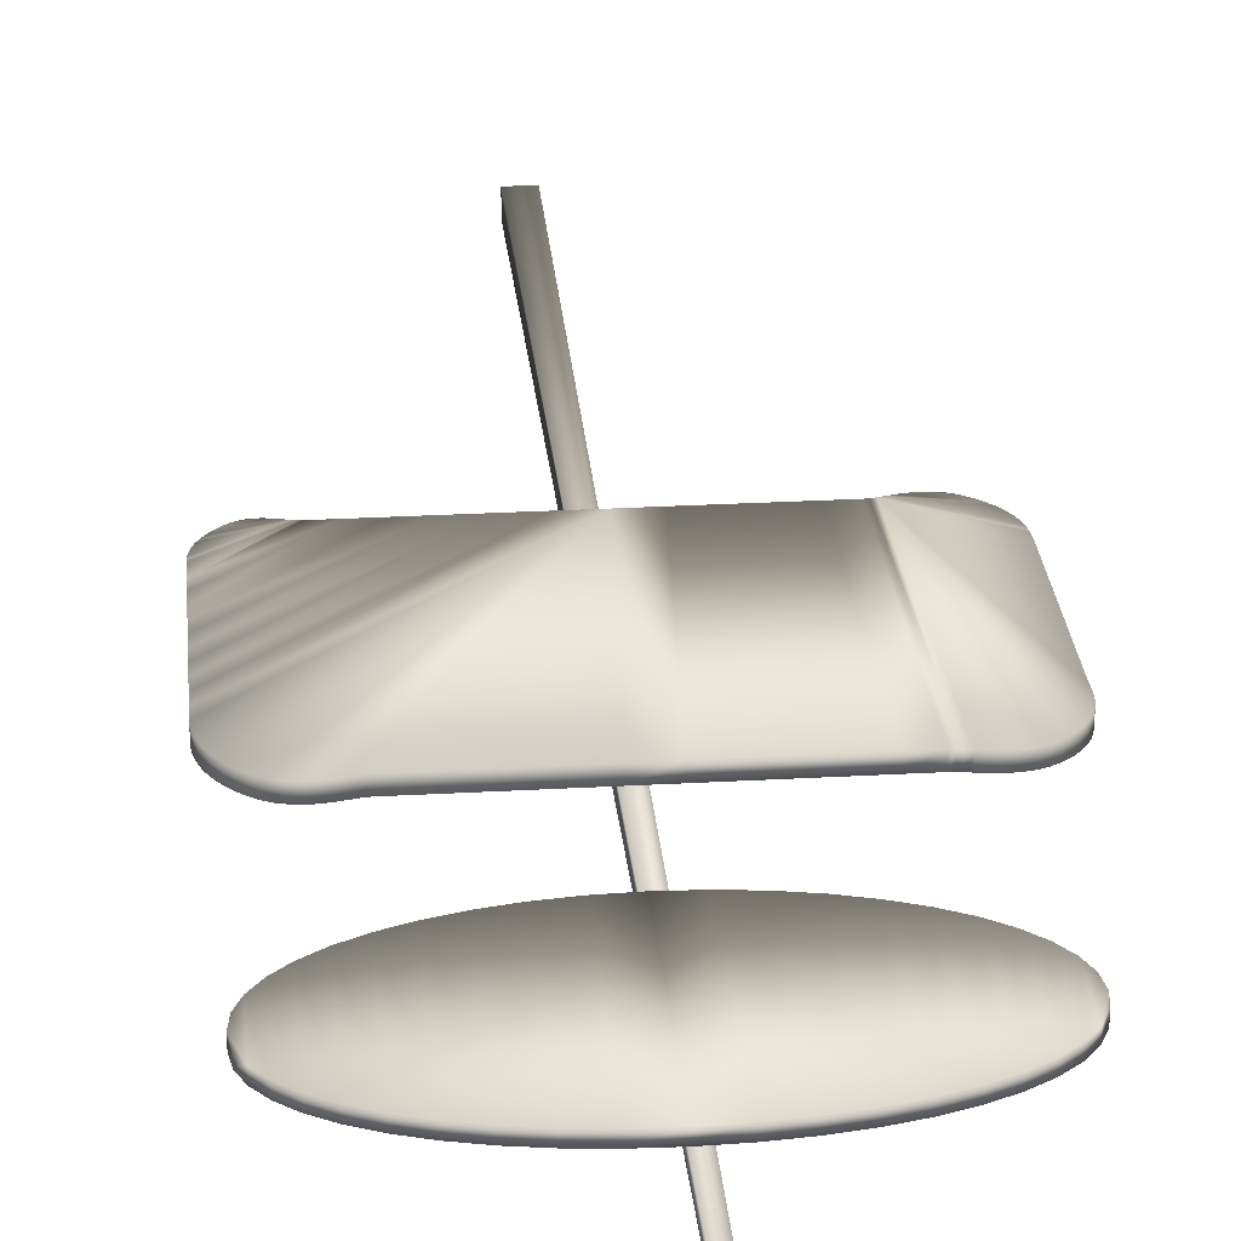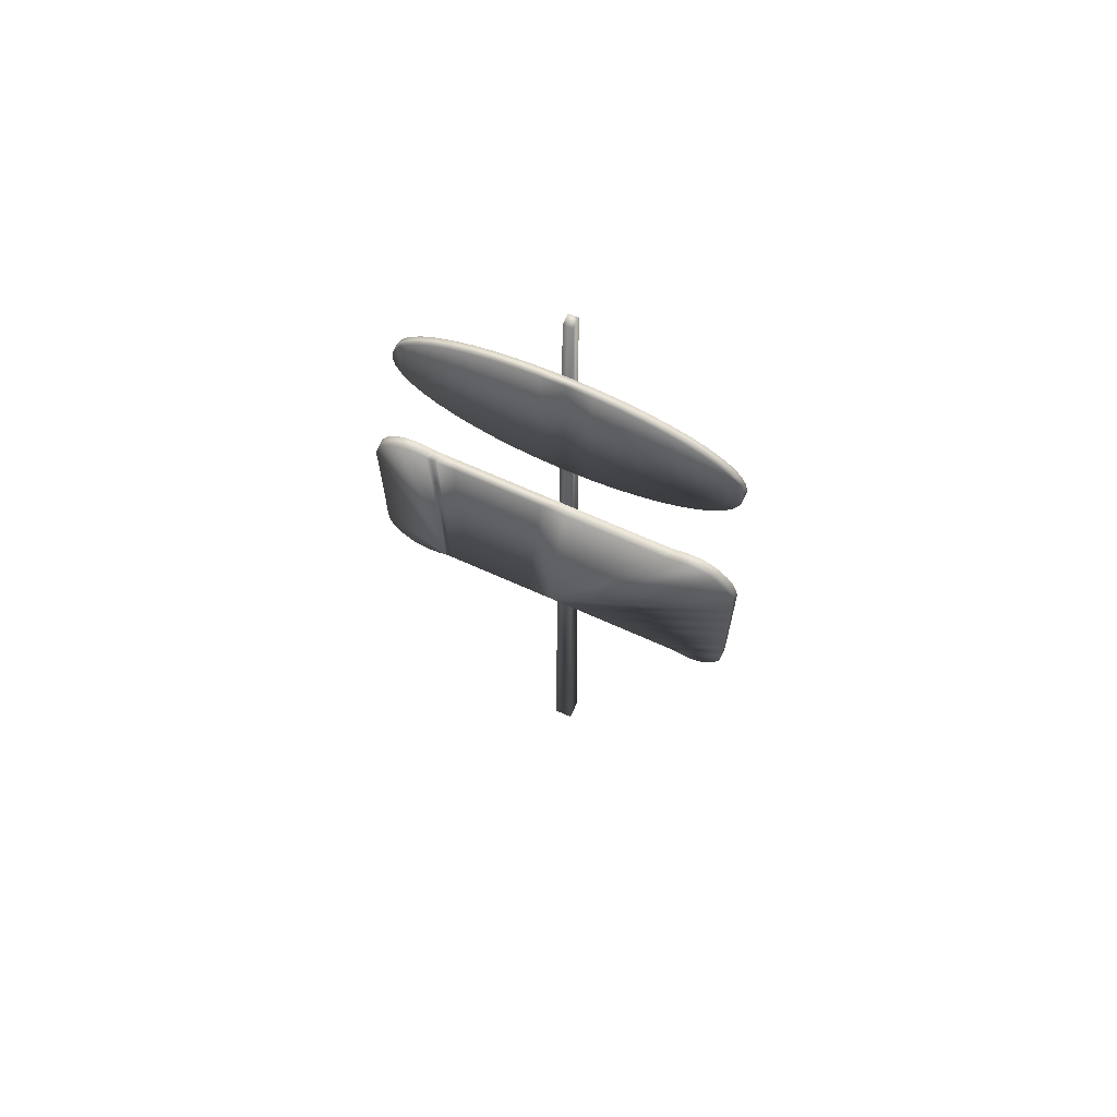
<metadata>
{"format":"obj","ext":"obj","renderer":"f3d","projection":"perspective","resolution":1024,"background":"white","views":[{"elev":26.7,"azim":174.9,"up":"+Z"},{"elev":68.5,"azim":24.2,"up":"+Y"}]}
</metadata>
<code>
v 0.1997 0.025 0.04279
v 0.2185 0.025 0.04279
v 0.2134 0.975 0.03881
v 0.2048 0.975 0.03881
v 0.1997 0.025 0.025
v 0.2185 0.025 0.025
v 0.2134 0.975 0.02898
v 0.2048 0.975 0.02898
v 0.0382 0.6386 0.05202
v 0.04336 0.643 0.05202
v 0.04859 0.6461 0.05202
v 0.05383 0.6481 0.05202
v 0.05901 0.6492 0.05202
v 0.06408 0.6496 0.05202
v 0.06898 0.6495 0.05202
v 0.07364 0.649 0.05202
v 0.078 0.6483 0.05202
v 0.082 0.6476 0.05202
v 0.08559 0.6471 0.05202
v 0.08869 0.6469 0.05202
v 0.1062 0.6469 0.05202
v 0.1256 0.6469 0.05202
v 0.1463 0.6469 0.05202
v 0.168 0.6469 0.05202
v 0.1902 0.6469 0.05202
v 0.2125 0.6469 0.05202
v 0.2344 0.6469 0.05202
v 0.2555 0.6469 0.05202
v 0.2753 0.6469 0.05202
v 0.2935 0.6469 0.05202
v 0.3095 0.6469 0.05202
v 0.312 0.6471 0.05202
v 0.315 0.6478 0.05202
v 0.3186 0.6486 0.05202
v 0.3225 0.6495 0.05202
v 0.3268 0.6503 0.05202
v 0.3313 0.6507 0.05202
v 0.3361 0.6507 0.05202
v 0.3411 0.65 0.05202
v 0.3462 0.6485 0.05202
v 0.3513 0.6459 0.05202
v 0.3564 0.6422 0.05202
v 0.3612 0.6376 0.05202
v 0.3652 0.633 0.05202
v 0.3684 0.6284 0.05202
v 0.3711 0.6238 0.05202
v 0.3732 0.6193 0.05202
v 0.3748 0.6149 0.05202
v 0.376 0.6108 0.05202
v 0.3768 0.6069 0.05202
v 0.3773 0.6033 0.05202
v 0.3775 0.6002 0.05202
v 0.3776 0.5975 0.05202
v 0.3776 0.5856 0.05202
v 0.3776 0.5735 0.05202
v 0.3776 0.561 0.05202
v 0.3776 0.5485 0.05202
v 0.3776 0.5358 0.05202
v 0.3776 0.523 0.05202
v 0.3776 0.5103 0.05202
v 0.3776 0.4975 0.05202
v 0.3776 0.4849 0.05202
v 0.3776 0.4724 0.05202
v 0.3776 0.4601 0.05202
v 0.3775 0.4575 0.05202
v 0.3774 0.4547 0.05202
v 0.3772 0.4518 0.05202
v 0.3767 0.4488 0.05202
v 0.3761 0.4457 0.05202
v 0.3751 0.4425 0.05202
v 0.3737 0.4392 0.05202
v 0.3719 0.4358 0.05202
v 0.3696 0.4323 0.05202
v 0.3669 0.4286 0.05202
v 0.3635 0.4249 0.05202
v 0.3598 0.4217 0.05202
v 0.3561 0.4195 0.05202
v 0.3525 0.4182 0.05202
v 0.3489 0.4177 0.05202
v 0.3455 0.4177 0.05202
v 0.3422 0.4182 0.05202
v 0.339 0.4189 0.05202
v 0.336 0.4198 0.05202
v 0.3332 0.4206 0.05202
v 0.3306 0.4212 0.05202
v 0.3282 0.4214 0.05202
v 0.3118 0.4214 0.05202
v 0.2925 0.4214 0.05202
v 0.2709 0.4214 0.05202
v 0.2477 0.4214 0.05202
v 0.2235 0.4214 0.05202
v 0.1989 0.4214 0.05202
v 0.1745 0.4214 0.05202
v 0.1509 0.4214 0.05202
v 0.1287 0.4214 0.05202
v 0.1086 0.4214 0.05202
v 0.09104 0.4214 0.05202
v 0.08818 0.4211 0.05202
v 0.08492 0.4204 0.05202
v 0.0813 0.4194 0.05202
v 0.07736 0.4183 0.05202
v 0.07314 0.4174 0.05202
v 0.06868 0.4167 0.05202
v 0.06401 0.4166 0.05202
v 0.05918 0.4172 0.05202
v 0.05422 0.4186 0.05202
v 0.04917 0.4211 0.05202
v 0.04407 0.4249 0.05202
v 0.03968 0.4291 0.05202
v 0.03603 0.4334 0.05202
v 0.03304 0.4376 0.05202
v 0.03067 0.4418 0.05202
v 0.02883 0.4459 0.05202
v 0.02746 0.4499 0.05202
v 0.0265 0.4538 0.05202
v 0.02586 0.4575 0.05202
v 0.0255 0.461 0.05202
v 0.02532 0.4642 0.05202
v 0.02528 0.4672 0.05202
v 0.02528 0.4793 0.05202
v 0.02528 0.4912 0.05202
v 0.02528 0.5028 0.05202
v 0.02528 0.5142 0.05202
v 0.02528 0.5255 0.05202
v 0.02528 0.5367 0.05202
v 0.02528 0.548 0.05202
v 0.02528 0.5592 0.05202
v 0.02528 0.5706 0.05202
v 0.02528 0.5822 0.05202
v 0.02528 0.594 0.05202
v 0.02522 0.5969 0.05202
v 0.02509 0.6001 0.05202
v 0.025 0.6037 0.05202
v 0.02506 0.6076 0.05202
v 0.02536 0.6118 0.05202
v 0.02602 0.6161 0.05202
v 0.02713 0.6206 0.05202
v 0.0288 0.6251 0.05202
v 0.03113 0.6297 0.05202
v 0.03423 0.6342 0.05202
v 0.0382 0.6386 0.04196
v 0.04336 0.643 0.04196
v 0.04859 0.6461 0.04196
v 0.05383 0.6481 0.04196
v 0.05901 0.6492 0.04196
v 0.06408 0.6496 0.04196
v 0.06898 0.6495 0.04196
v 0.07364 0.649 0.04196
v 0.078 0.6483 0.04196
v 0.082 0.6476 0.04196
v 0.08559 0.6471 0.04196
v 0.08869 0.6469 0.04196
v 0.1062 0.6469 0.04196
v 0.1256 0.6469 0.04196
v 0.1463 0.6469 0.04196
v 0.168 0.6469 0.04196
v 0.1902 0.6469 0.04196
v 0.2125 0.6469 0.04196
v 0.2344 0.6469 0.04196
v 0.2555 0.6469 0.04196
v 0.2753 0.6469 0.04196
v 0.2935 0.6469 0.04196
v 0.3095 0.6469 0.04196
v 0.312 0.6471 0.04196
v 0.315 0.6478 0.04196
v 0.3186 0.6486 0.04196
v 0.3225 0.6495 0.04196
v 0.3268 0.6503 0.04196
v 0.3313 0.6507 0.04196
v 0.3361 0.6507 0.04196
v 0.3411 0.65 0.04196
v 0.3462 0.6485 0.04196
v 0.3513 0.6459 0.04196
v 0.3564 0.6422 0.04196
v 0.3612 0.6376 0.04196
v 0.3652 0.633 0.04196
v 0.3684 0.6284 0.04196
v 0.3711 0.6238 0.04196
v 0.3732 0.6193 0.04196
v 0.3748 0.6149 0.04196
v 0.376 0.6108 0.04196
v 0.3768 0.6069 0.04196
v 0.3773 0.6033 0.04196
v 0.3775 0.6002 0.04196
v 0.3776 0.5975 0.04196
v 0.3776 0.5856 0.04196
v 0.3776 0.5735 0.04196
v 0.3776 0.561 0.04196
v 0.3776 0.5485 0.04196
v 0.3776 0.5358 0.04196
v 0.3776 0.523 0.04196
v 0.3776 0.5103 0.04196
v 0.3776 0.4975 0.04196
v 0.3776 0.4849 0.04196
v 0.3776 0.4724 0.04196
v 0.3776 0.4601 0.04196
v 0.3775 0.4575 0.04196
v 0.3774 0.4547 0.04196
v 0.3772 0.4518 0.04196
v 0.3767 0.4488 0.04196
v 0.3761 0.4457 0.04196
v 0.3751 0.4425 0.04196
v 0.3737 0.4392 0.04196
v 0.3719 0.4358 0.04196
v 0.3696 0.4323 0.04196
v 0.3669 0.4286 0.04196
v 0.3635 0.4249 0.04196
v 0.3598 0.4217 0.04196
v 0.3561 0.4195 0.04196
v 0.3525 0.4182 0.04196
v 0.3489 0.4177 0.04196
v 0.3455 0.4177 0.04196
v 0.3422 0.4182 0.04196
v 0.339 0.4189 0.04196
v 0.336 0.4198 0.04196
v 0.3332 0.4206 0.04196
v 0.3306 0.4212 0.04196
v 0.3282 0.4214 0.04196
v 0.3118 0.4214 0.04196
v 0.2925 0.4214 0.04196
v 0.2709 0.4214 0.04196
v 0.2477 0.4214 0.04196
v 0.2235 0.4214 0.04196
v 0.1989 0.4214 0.04196
v 0.1745 0.4214 0.04196
v 0.1509 0.4214 0.04196
v 0.1287 0.4214 0.04196
v 0.1086 0.4214 0.04196
v 0.09104 0.4214 0.04196
v 0.08818 0.4211 0.04196
v 0.08492 0.4204 0.04196
v 0.0813 0.4194 0.04196
v 0.07736 0.4183 0.04196
v 0.07314 0.4174 0.04196
v 0.06868 0.4167 0.04196
v 0.06401 0.4166 0.04196
v 0.05918 0.4172 0.04196
v 0.05422 0.4186 0.04196
v 0.04917 0.4211 0.04196
v 0.04407 0.4249 0.04196
v 0.03968 0.4291 0.04196
v 0.03603 0.4334 0.04196
v 0.03304 0.4376 0.04196
v 0.03067 0.4418 0.04196
v 0.02883 0.4459 0.04196
v 0.02746 0.4499 0.04196
v 0.0265 0.4538 0.04196
v 0.02586 0.4575 0.04196
v 0.0255 0.461 0.04196
v 0.02532 0.4642 0.04196
v 0.02528 0.4672 0.04196
v 0.02528 0.4793 0.04196
v 0.02528 0.4912 0.04196
v 0.02528 0.5028 0.04196
v 0.02528 0.5142 0.04196
v 0.02528 0.5255 0.04196
v 0.02528 0.5367 0.04196
v 0.02528 0.548 0.04196
v 0.02528 0.5592 0.04196
v 0.02528 0.5706 0.04196
v 0.02528 0.5822 0.04196
v 0.02528 0.594 0.04196
v 0.02522 0.5969 0.04196
v 0.02509 0.6001 0.04196
v 0.025 0.6037 0.04196
v 0.02506 0.6076 0.04196
v 0.02536 0.6118 0.04196
v 0.02602 0.6161 0.04196
v 0.02713 0.6206 0.04196
v 0.0288 0.6251 0.04196
v 0.03113 0.6297 0.04196
v 0.03423 0.6342 0.04196
v 0.2128 0.7428 0.05078
v 0.1901 0.7437 0.05078
v 0.1684 0.7464 0.05078
v 0.1479 0.7506 0.05078
v 0.129 0.7562 0.05078
v 0.1118 0.7632 0.05078
v 0.09662 0.7714 0.05078
v 0.08365 0.7807 0.05078
v 0.07315 0.791 0.05078
v 0.06536 0.8021 0.05078
v 0.0605 0.8138 0.05078
v 0.05883 0.8262 0.05078
v 0.0605 0.8379 0.05078
v 0.06536 0.8488 0.05078
v 0.07315 0.8589 0.05078
v 0.08365 0.868 0.05078
v 0.09662 0.8761 0.05078
v 0.1118 0.8832 0.05078
v 0.129 0.8891 0.05078
v 0.1479 0.8939 0.05078
v 0.1684 0.8973 0.05078
v 0.1901 0.8995 0.05078
v 0.2128 0.9002 0.05078
v 0.2355 0.8995 0.05078
v 0.2572 0.8973 0.05078
v 0.2777 0.8939 0.05078
v 0.2966 0.8891 0.05078
v 0.3138 0.8832 0.05078
v 0.329 0.8761 0.05078
v 0.3419 0.868 0.05078
v 0.3524 0.8589 0.05078
v 0.3602 0.8488 0.05078
v 0.3651 0.8379 0.05078
v 0.3668 0.8262 0.05078
v 0.3651 0.8138 0.05078
v 0.3602 0.8021 0.05078
v 0.3524 0.791 0.05078
v 0.3419 0.7807 0.05078
v 0.329 0.7714 0.05078
v 0.3138 0.7632 0.05078
v 0.2966 0.7562 0.05078
v 0.2777 0.7506 0.05078
v 0.2572 0.7464 0.05078
v 0.2355 0.7437 0.05078
v 0.2128 0.7428 0.04266
v 0.1901 0.7437 0.04266
v 0.1684 0.7464 0.04266
v 0.1479 0.7506 0.04266
v 0.129 0.7562 0.04266
v 0.1118 0.7632 0.04266
v 0.09662 0.7714 0.04266
v 0.08365 0.7807 0.04266
v 0.07315 0.791 0.04266
v 0.06536 0.8021 0.04266
v 0.0605 0.8138 0.04266
v 0.05883 0.8262 0.04266
v 0.0605 0.8379 0.04266
v 0.06536 0.8488 0.04266
v 0.07315 0.8589 0.04266
v 0.08365 0.868 0.04266
v 0.09662 0.8761 0.04266
v 0.1118 0.8832 0.04266
v 0.129 0.8891 0.04266
v 0.1479 0.8939 0.04266
v 0.1684 0.8973 0.04266
v 0.1901 0.8995 0.04266
v 0.2128 0.9002 0.04266
v 0.2355 0.8995 0.04266
v 0.2572 0.8973 0.04266
v 0.2777 0.8939 0.04266
v 0.2966 0.8891 0.04266
v 0.3138 0.8832 0.04266
v 0.329 0.8761 0.04266
v 0.3419 0.868 0.04266
v 0.3524 0.8589 0.04266
v 0.3602 0.8488 0.04266
v 0.3651 0.8379 0.04266
v 0.3668 0.8262 0.04266
v 0.3651 0.8138 0.04266
v 0.3602 0.8021 0.04266
v 0.3524 0.791 0.04266
v 0.3419 0.7807 0.04266
v 0.329 0.7714 0.04266
v 0.3138 0.7632 0.04266
v 0.2966 0.7562 0.04266
v 0.2777 0.7506 0.04266
v 0.2572 0.7464 0.04266
v 0.2355 0.7437 0.04266
f 1 2 3
f 1 3 4
f 1 5 6
f 1 6 2
f 2 6 7
f 2 7 3
f 3 7 8
f 3 8 4
f 4 8 5
f 4 5 1
f 5 8 7
f 5 7 6
f 78 77 76
f 79 78 76
f 80 79 76
f 80 76 75
f 81 80 75
f 82 81 75
f 82 75 74
f 83 82 74
f 83 74 73
f 83 73 72
f 84 83 72
f 84 72 71
f 84 71 70
f 84 70 69
f 84 69 68
f 84 68 67
f 84 67 66
f 85 84 66
f 85 66 65
f 85 65 64
f 85 64 63
f 86 85 63
f 87 86 63
f 87 63 62
f 87 62 61
f 88 87 61
f 88 61 60
f 89 88 60
f 89 60 59
f 89 59 58
f 90 89 58
f 90 58 57
f 90 57 56
f 91 90 56
f 91 56 55
f 91 55 54
f 92 91 54
f 92 54 53
f 92 53 52
f 92 52 51
f 92 51 50
f 92 50 49
f 92 49 48
f 92 48 47
f 92 47 46
f 92 46 45
f 92 45 44
f 92 44 43
f 92 43 42
f 92 42 41
f 92 41 40
f 92 40 39
f 92 39 38
f 92 38 37
f 92 37 36
f 92 36 35
f 92 35 34
f 92 34 33
f 92 33 32
f 92 32 31
f 92 31 30
f 92 30 29
f 92 29 28
f 92 28 27
f 92 27 26
f 92 26 25
f 93 92 25
f 93 25 24
f 94 93 24
f 94 24 23
f 95 94 23
f 95 23 22
f 96 95 22
f 96 22 21
f 97 96 21
f 97 21 20
f 97 20 19
f 98 97 19
f 98 19 18
f 99 98 18
f 99 18 17
f 99 17 16
f 99 16 15
f 99 15 14
f 99 14 13
f 99 13 12
f 99 12 11
f 99 11 10
f 99 10 9
f 99 9 140
f 99 140 139
f 99 139 138
f 99 138 137
f 99 137 136
f 99 136 135
f 99 135 134
f 99 134 133
f 99 133 132
f 99 132 131
f 99 131 130
f 99 130 129
f 99 129 128
f 99 128 127
f 99 127 126
f 99 126 125
f 99 125 124
f 99 124 123
f 99 123 122
f 99 122 121
f 99 121 120
f 99 120 119
f 99 119 118
f 99 118 117
f 99 117 116
f 100 99 116
f 100 116 115
f 100 115 114
f 100 114 113
f 100 113 112
f 100 112 111
f 100 111 110
f 100 110 109
f 101 100 109
f 101 109 108
f 102 101 108
f 102 108 107
f 103 102 107
f 103 107 106
f 103 106 105
f 103 105 104
f 9 10 142
f 9 142 141
f 10 11 143
f 10 143 142
f 11 12 144
f 11 144 143
f 12 13 145
f 12 145 144
f 13 14 146
f 13 146 145
f 14 15 147
f 14 147 146
f 15 16 148
f 15 148 147
f 16 17 149
f 16 149 148
f 17 18 150
f 17 150 149
f 18 19 151
f 18 151 150
f 19 20 152
f 19 152 151
f 20 21 153
f 20 153 152
f 21 22 154
f 21 154 153
f 22 23 155
f 22 155 154
f 23 24 156
f 23 156 155
f 24 25 157
f 24 157 156
f 25 26 158
f 25 158 157
f 26 27 159
f 26 159 158
f 27 28 160
f 27 160 159
f 28 29 161
f 28 161 160
f 29 30 162
f 29 162 161
f 30 31 163
f 30 163 162
f 31 32 164
f 31 164 163
f 32 33 165
f 32 165 164
f 33 34 166
f 33 166 165
f 34 35 167
f 34 167 166
f 35 36 168
f 35 168 167
f 36 37 169
f 36 169 168
f 37 38 170
f 37 170 169
f 38 39 171
f 38 171 170
f 39 40 172
f 39 172 171
f 40 41 173
f 40 173 172
f 41 42 174
f 41 174 173
f 42 43 175
f 42 175 174
f 43 44 176
f 43 176 175
f 44 45 177
f 44 177 176
f 45 46 178
f 45 178 177
f 46 47 179
f 46 179 178
f 47 48 180
f 47 180 179
f 48 49 181
f 48 181 180
f 49 50 182
f 49 182 181
f 50 51 183
f 50 183 182
f 51 52 184
f 51 184 183
f 52 53 185
f 52 185 184
f 53 54 186
f 53 186 185
f 54 55 187
f 54 187 186
f 55 56 188
f 55 188 187
f 56 57 189
f 56 189 188
f 57 58 190
f 57 190 189
f 58 59 191
f 58 191 190
f 59 60 192
f 59 192 191
f 60 61 193
f 60 193 192
f 61 62 194
f 61 194 193
f 62 63 195
f 62 195 194
f 63 64 196
f 63 196 195
f 64 65 197
f 64 197 196
f 65 66 198
f 65 198 197
f 66 67 199
f 66 199 198
f 67 68 200
f 67 200 199
f 68 69 201
f 68 201 200
f 69 70 202
f 69 202 201
f 70 71 203
f 70 203 202
f 71 72 204
f 71 204 203
f 72 73 205
f 72 205 204
f 73 74 206
f 73 206 205
f 74 75 207
f 74 207 206
f 75 76 208
f 75 208 207
f 76 77 209
f 76 209 208
f 77 78 210
f 77 210 209
f 78 79 211
f 78 211 210
f 79 80 212
f 79 212 211
f 80 81 213
f 80 213 212
f 81 82 214
f 81 214 213
f 82 83 215
f 82 215 214
f 83 84 216
f 83 216 215
f 84 85 217
f 84 217 216
f 85 86 218
f 85 218 217
f 86 87 219
f 86 219 218
f 87 88 220
f 87 220 219
f 88 89 221
f 88 221 220
f 89 90 222
f 89 222 221
f 90 91 223
f 90 223 222
f 91 92 224
f 91 224 223
f 92 93 225
f 92 225 224
f 93 94 226
f 93 226 225
f 94 95 227
f 94 227 226
f 95 96 228
f 95 228 227
f 96 97 229
f 96 229 228
f 97 98 230
f 97 230 229
f 98 99 231
f 98 231 230
f 99 100 232
f 99 232 231
f 100 101 233
f 100 233 232
f 101 102 234
f 101 234 233
f 102 103 235
f 102 235 234
f 103 104 236
f 103 236 235
f 104 105 237
f 104 237 236
f 105 106 238
f 105 238 237
f 106 107 239
f 106 239 238
f 107 108 240
f 107 240 239
f 108 109 241
f 108 241 240
f 109 110 242
f 109 242 241
f 110 111 243
f 110 243 242
f 111 112 244
f 111 244 243
f 112 113 245
f 112 245 244
f 113 114 246
f 113 246 245
f 114 115 247
f 114 247 246
f 115 116 248
f 115 248 247
f 116 117 249
f 116 249 248
f 117 118 250
f 117 250 249
f 118 119 251
f 118 251 250
f 119 120 252
f 119 252 251
f 120 121 253
f 120 253 252
f 121 122 254
f 121 254 253
f 122 123 255
f 122 255 254
f 123 124 256
f 123 256 255
f 124 125 257
f 124 257 256
f 125 126 258
f 125 258 257
f 126 127 259
f 126 259 258
f 127 128 260
f 127 260 259
f 128 129 261
f 128 261 260
f 129 130 262
f 129 262 261
f 130 131 263
f 130 263 262
f 131 132 264
f 131 264 263
f 132 133 265
f 132 265 264
f 133 134 266
f 133 266 265
f 134 135 267
f 134 267 266
f 135 136 268
f 135 268 267
f 136 137 269
f 136 269 268
f 137 138 270
f 137 270 269
f 138 139 271
f 138 271 270
f 139 140 272
f 139 272 271
f 140 9 141
f 140 141 272
f 208 209 210
f 208 210 211
f 208 211 212
f 207 208 212
f 207 212 213
f 207 213 214
f 206 207 214
f 206 214 215
f 205 206 215
f 204 205 215
f 204 215 216
f 203 204 216
f 202 203 216
f 201 202 216
f 200 201 216
f 199 200 216
f 198 199 216
f 198 216 217
f 197 198 217
f 196 197 217
f 195 196 217
f 195 217 218
f 195 218 219
f 194 195 219
f 193 194 219
f 193 219 220
f 192 193 220
f 192 220 221
f 191 192 221
f 190 191 221
f 190 221 222
f 189 190 222
f 188 189 222
f 188 222 223
f 187 188 223
f 186 187 223
f 186 223 224
f 185 186 224
f 184 185 224
f 183 184 224
f 182 183 224
f 181 182 224
f 180 181 224
f 179 180 224
f 178 179 224
f 177 178 224
f 176 177 224
f 175 176 224
f 174 175 224
f 173 174 224
f 172 173 224
f 171 172 224
f 170 171 224
f 169 170 224
f 168 169 224
f 167 168 224
f 166 167 224
f 165 166 224
f 164 165 224
f 163 164 224
f 162 163 224
f 161 162 224
f 160 161 224
f 159 160 224
f 158 159 224
f 157 158 224
f 157 224 225
f 156 157 225
f 156 225 226
f 155 156 226
f 155 226 227
f 154 155 227
f 154 227 228
f 153 154 228
f 153 228 229
f 152 153 229
f 151 152 229
f 151 229 230
f 150 151 230
f 150 230 231
f 149 150 231
f 148 149 231
f 147 148 231
f 146 147 231
f 145 146 231
f 144 145 231
f 143 144 231
f 142 143 231
f 141 142 231
f 272 141 231
f 271 272 231
f 270 271 231
f 269 270 231
f 268 269 231
f 267 268 231
f 266 267 231
f 265 266 231
f 264 265 231
f 263 264 231
f 262 263 231
f 261 262 231
f 260 261 231
f 259 260 231
f 258 259 231
f 257 258 231
f 256 257 231
f 255 256 231
f 254 255 231
f 253 254 231
f 252 253 231
f 251 252 231
f 250 251 231
f 249 250 231
f 248 249 231
f 248 231 232
f 247 248 232
f 246 247 232
f 245 246 232
f 244 245 232
f 243 244 232
f 242 243 232
f 241 242 232
f 241 232 233
f 240 241 233
f 240 233 234
f 239 240 234
f 239 234 235
f 238 239 235
f 237 238 235
f 236 237 235
f 306 305 304
f 307 306 304
f 308 307 304
f 308 304 303
f 309 308 303
f 309 303 302
f 310 309 302
f 310 302 301
f 311 310 301
f 311 301 300
f 312 311 300
f 312 300 299
f 313 312 299
f 313 299 298
f 314 313 298
f 314 298 297
f 315 314 297
f 315 297 296
f 316 315 296
f 316 296 295
f 273 316 295
f 274 273 295
f 274 295 294
f 275 274 294
f 275 294 293
f 276 275 293
f 276 293 292
f 277 276 292
f 277 292 291
f 278 277 291
f 278 291 290
f 279 278 290
f 279 290 289
f 280 279 289
f 280 289 288
f 281 280 288
f 281 288 287
f 282 281 287
f 282 287 286
f 283 282 286
f 284 283 286
f 284 286 285
f 273 274 318
f 273 318 317
f 274 275 319
f 274 319 318
f 275 276 320
f 275 320 319
f 276 277 321
f 276 321 320
f 277 278 322
f 277 322 321
f 278 279 323
f 278 323 322
f 279 280 324
f 279 324 323
f 280 281 325
f 280 325 324
f 281 282 326
f 281 326 325
f 282 283 327
f 282 327 326
f 283 284 328
f 283 328 327
f 284 285 329
f 284 329 328
f 285 286 330
f 285 330 329
f 286 287 331
f 286 331 330
f 287 288 332
f 287 332 331
f 288 289 333
f 288 333 332
f 289 290 334
f 289 334 333
f 290 291 335
f 290 335 334
f 291 292 336
f 291 336 335
f 292 293 337
f 292 337 336
f 293 294 338
f 293 338 337
f 294 295 339
f 294 339 338
f 295 296 340
f 295 340 339
f 296 297 341
f 296 341 340
f 297 298 342
f 297 342 341
f 298 299 343
f 298 343 342
f 299 300 344
f 299 344 343
f 300 301 345
f 300 345 344
f 301 302 346
f 301 346 345
f 302 303 347
f 302 347 346
f 303 304 348
f 303 348 347
f 304 305 349
f 304 349 348
f 305 306 350
f 305 350 349
f 306 307 351
f 306 351 350
f 307 308 352
f 307 352 351
f 308 309 353
f 308 353 352
f 309 310 354
f 309 354 353
f 310 311 355
f 310 355 354
f 311 312 356
f 311 356 355
f 312 313 357
f 312 357 356
f 313 314 358
f 313 358 357
f 314 315 359
f 314 359 358
f 315 316 360
f 315 360 359
f 316 273 317
f 316 317 360
f 348 349 350
f 348 350 351
f 348 351 352
f 347 348 352
f 347 352 353
f 346 347 353
f 346 353 354
f 345 346 354
f 345 354 355
f 344 345 355
f 344 355 356
f 343 344 356
f 343 356 357
f 342 343 357
f 342 357 358
f 341 342 358
f 341 358 359
f 340 341 359
f 340 359 360
f 339 340 360
f 339 360 317
f 339 317 318
f 338 339 318
f 338 318 319
f 337 338 319
f 337 319 320
f 336 337 320
f 336 320 321
f 335 336 321
f 335 321 322
f 334 335 322
f 334 322 323
f 333 334 323
f 333 323 324
f 332 333 324
f 332 324 325
f 331 332 325
f 331 325 326
f 330 331 326
f 330 326 327
f 330 327 328
f 329 330 328

</code>
